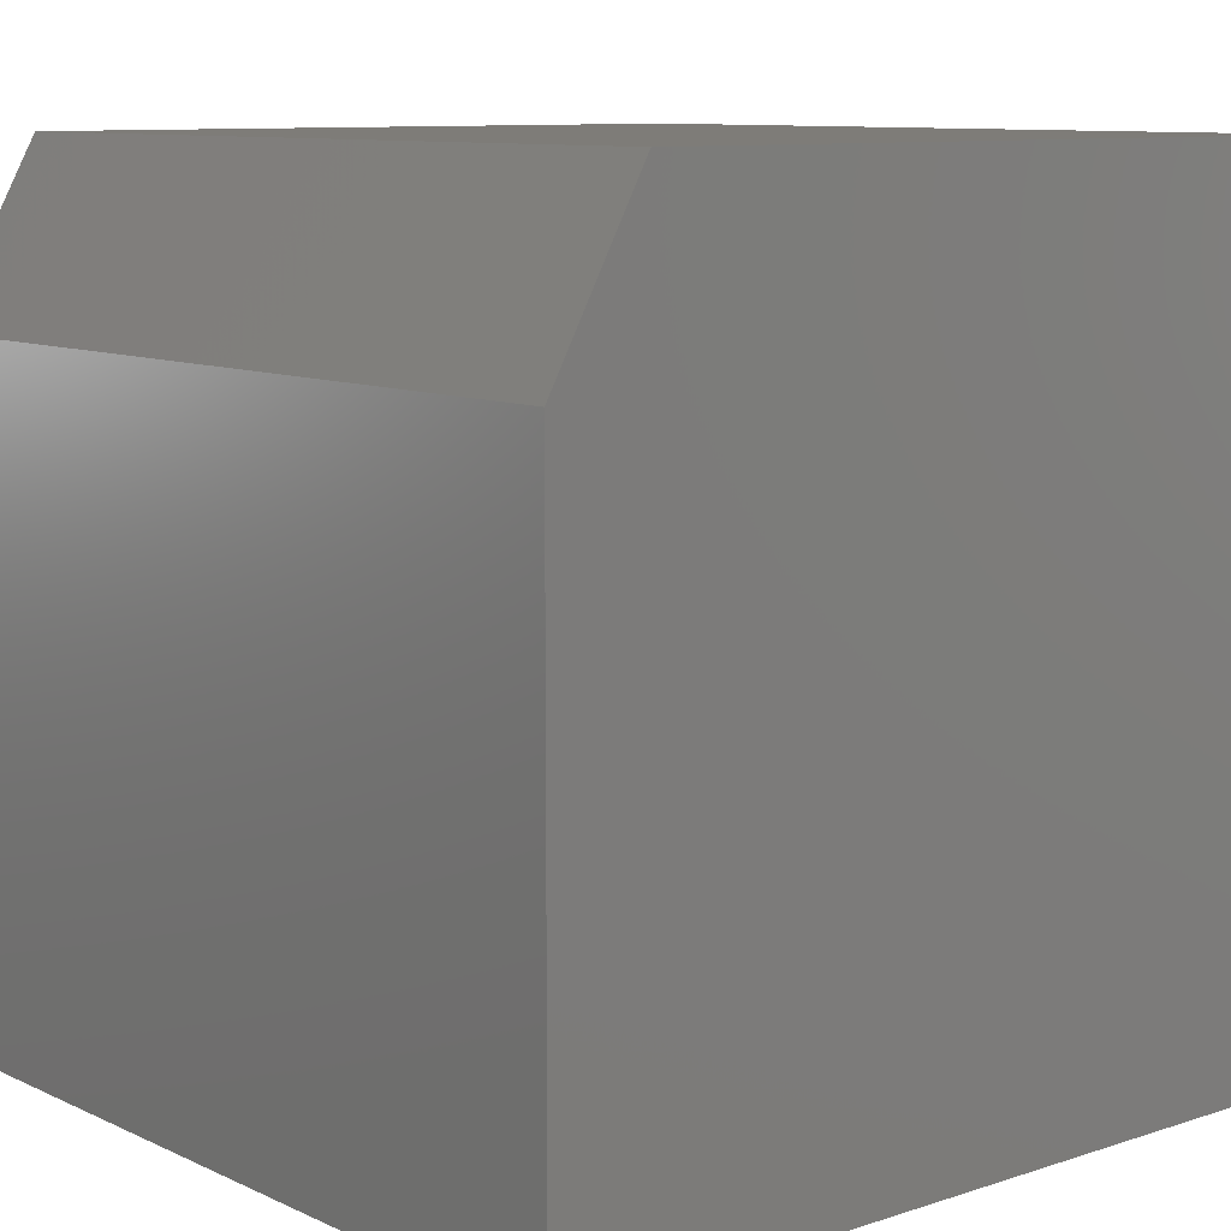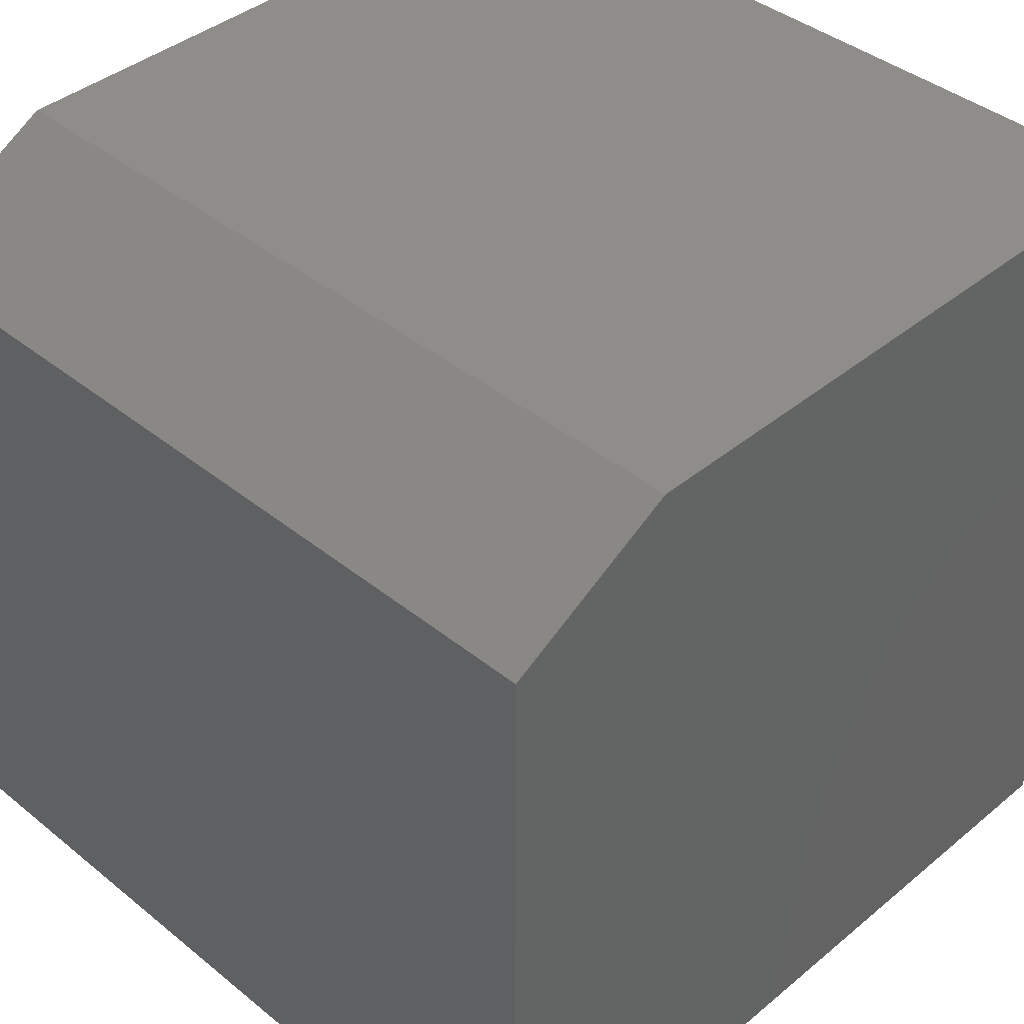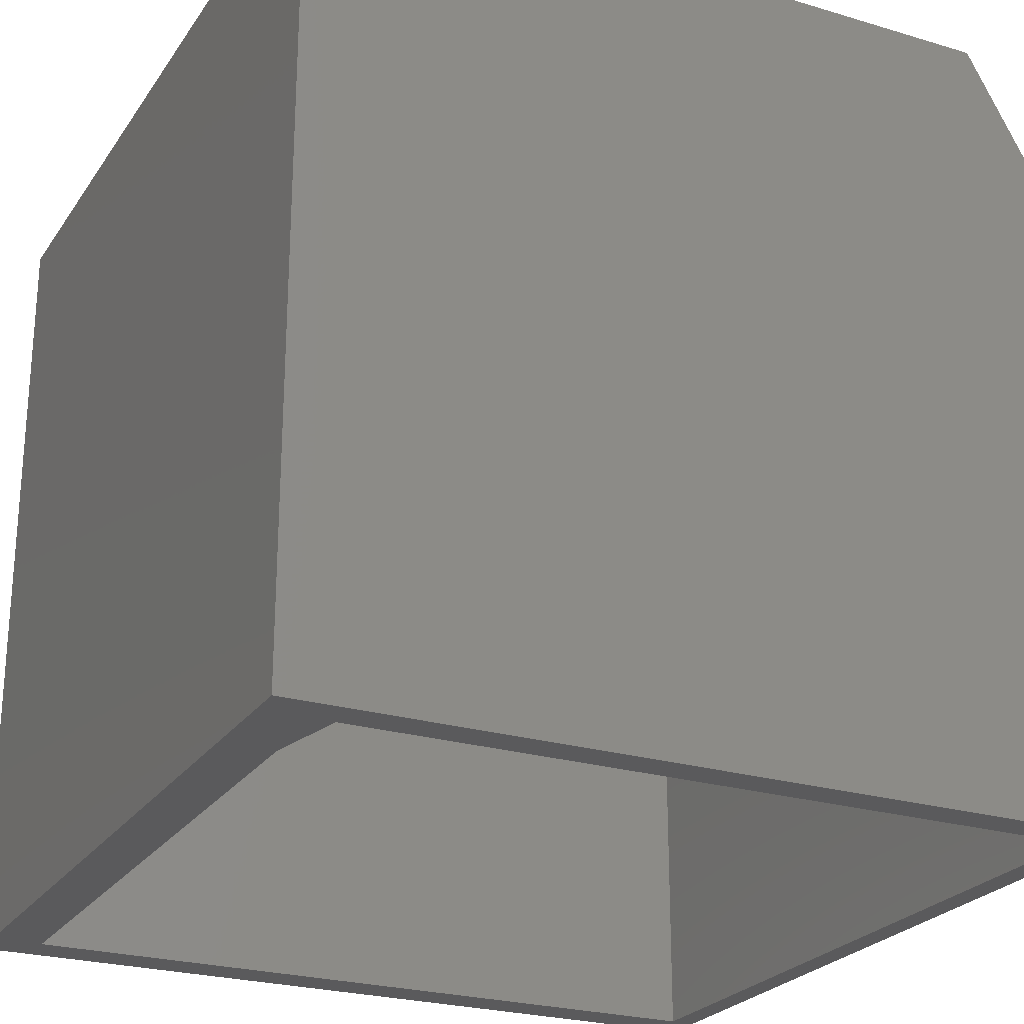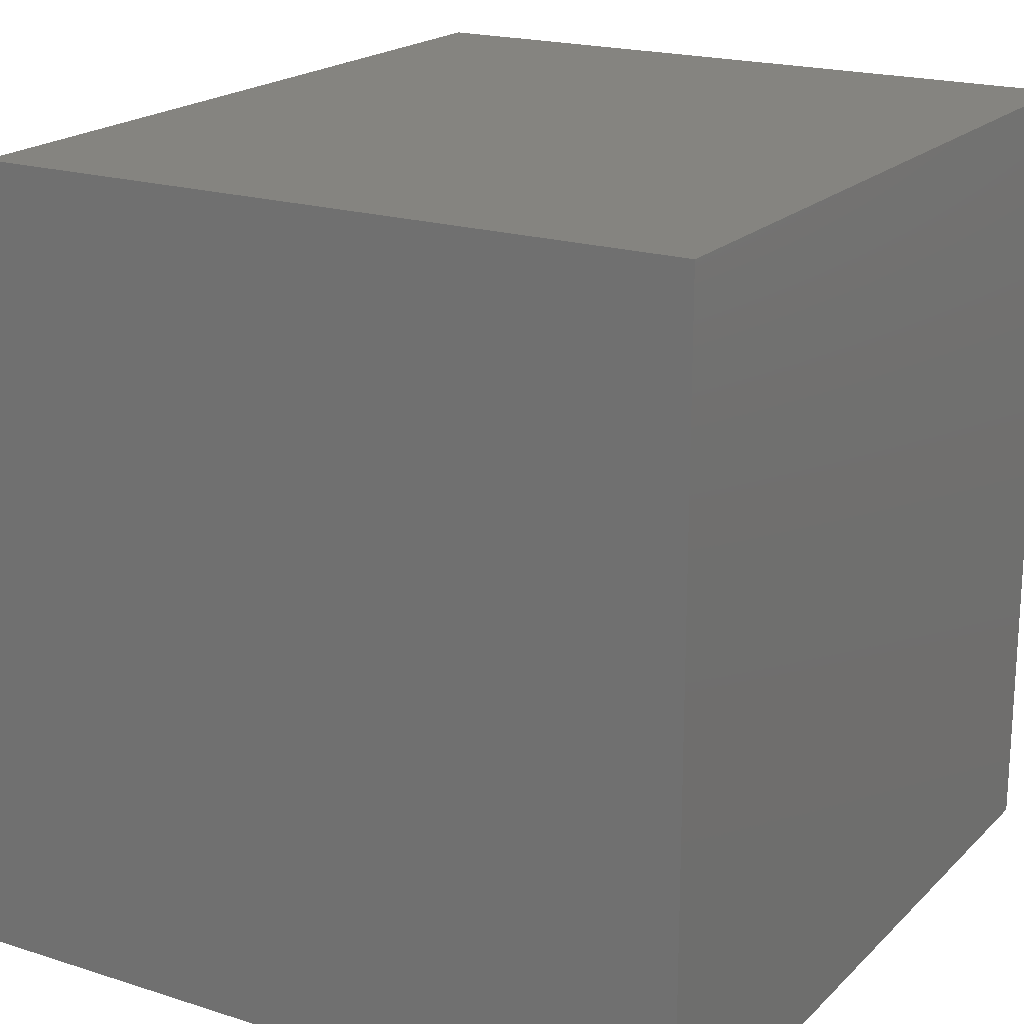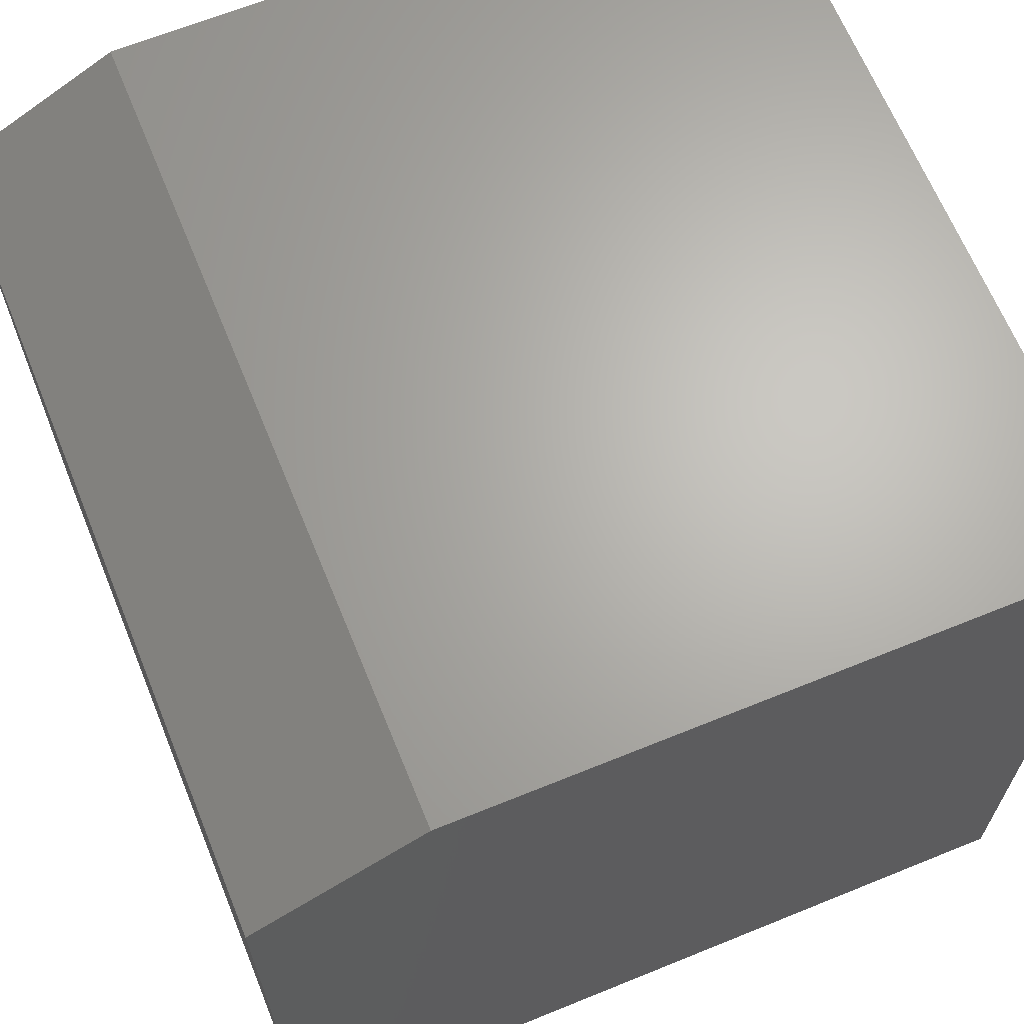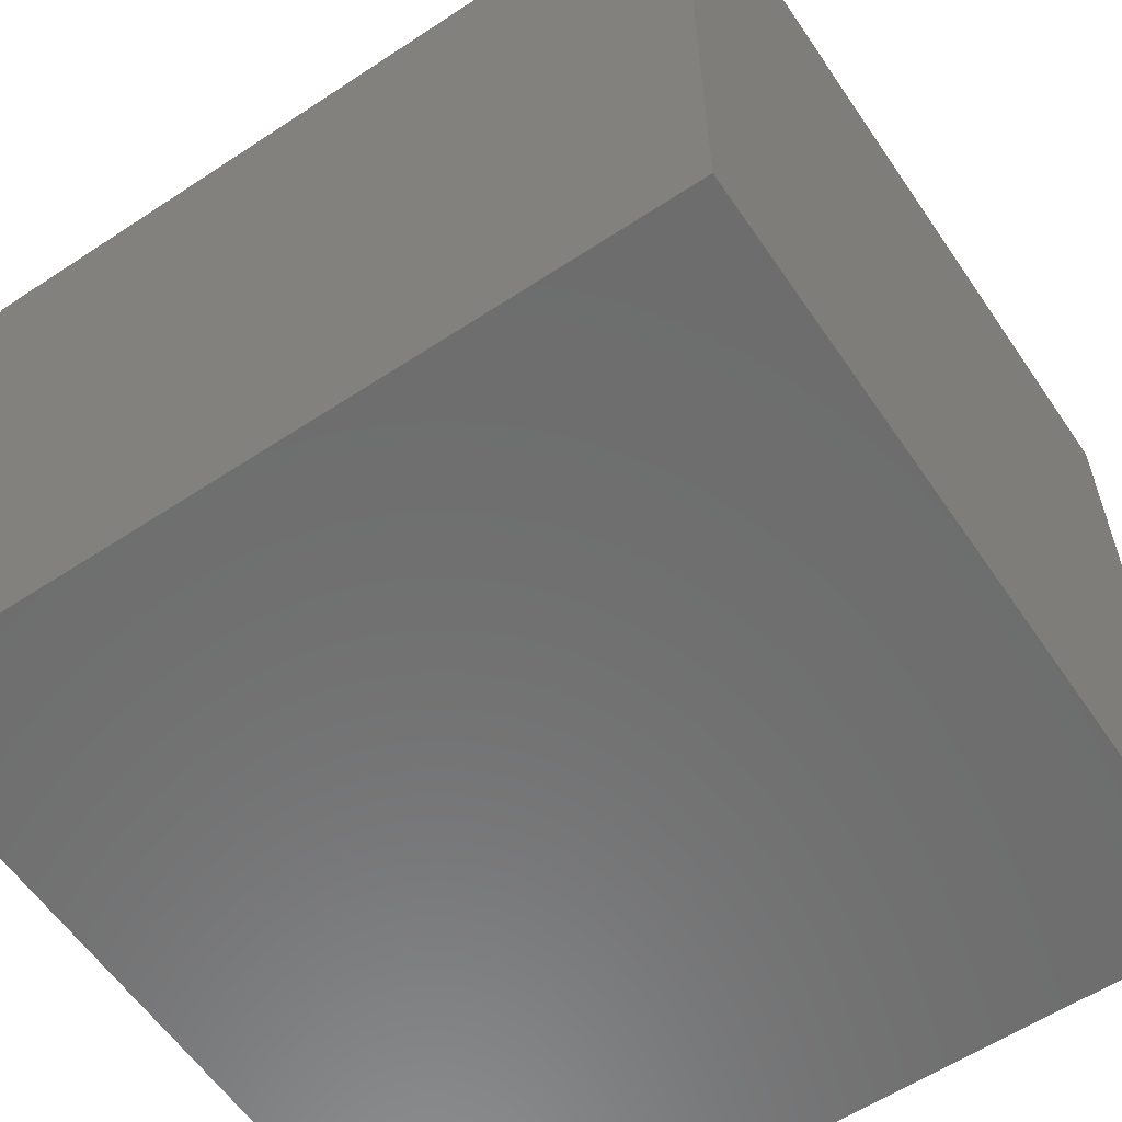
<metadata>
{"format":"stl","ext":"stl","renderer":"f3d","projection":"perspective","resolution":1024,"background":"white","views":[{"elev":9.6,"azim":49.7,"up":"+Y"},{"elev":40.5,"azim":-135.3,"up":"+Z"},{"elev":-24.7,"azim":-116.1,"up":"+Y"},{"elev":19.6,"azim":120.7,"up":"+Y"},{"elev":65.9,"azim":-112.2,"up":"+Z"},{"elev":-59.3,"azim":-145.9,"up":"+Z"}]}
</metadata>
<code>
# stl→obj: 22 verts, 40 faces
v -0.07031 -0.1875 0.7266
v -0.7188 -0.1875 0.7266
v -0.07031 -0.1875 0.04688
v -0.7188 -0.1875 0.0625
v -0.6406 -0.1875 0.04688
v -0.6406 -0.75 0.04688
v -0.03906 -0.75 0.04688
v -0.03906 -0.2656 0.04688
v -0.7188 -0.75 0.7266
v -0.7188 -0.75 0.0625
v -0.75 -0.75 0
v -0.75 -0.75 0.75
v 1.569e-16 -0.75 0.75
v -0.03906 -0.75 0.7266
v 1.11e-16 -0.75 -4.592e-17
v -0.03906 -0.2656 0.7266
v -0.75 0 0
v -0.75 4.514e-33 0.6641
v 0 8.327e-17 -4.592e-17
v 4.066e-17 8.327e-17 0.6641
v -0.75 -0.1562 0.75
v 6.327e-17 -0.1562 0.75
f 1 2 3
f 3 2 4
f 3 4 5
f 5 6 3
f 3 6 7
f 3 7 8
f 2 9 4
f 4 9 10
f 11 10 12
f 12 10 9
f 12 9 13
f 13 9 14
f 13 14 15
f 15 14 7
f 15 7 11
f 11 7 6
f 11 6 10
f 10 6 4
f 4 6 5
f 9 2 14
f 14 2 1
f 14 1 16
f 8 7 16
f 16 7 14
f 3 8 1
f 1 8 16
f 17 18 19
f 19 18 20
f 11 12 17
f 17 12 21
f 17 21 18
f 22 21 13
f 13 21 12
f 13 15 22
f 22 15 19
f 22 19 20
f 22 20 21
f 21 20 18
f 17 19 11
f 11 19 15

</code>
